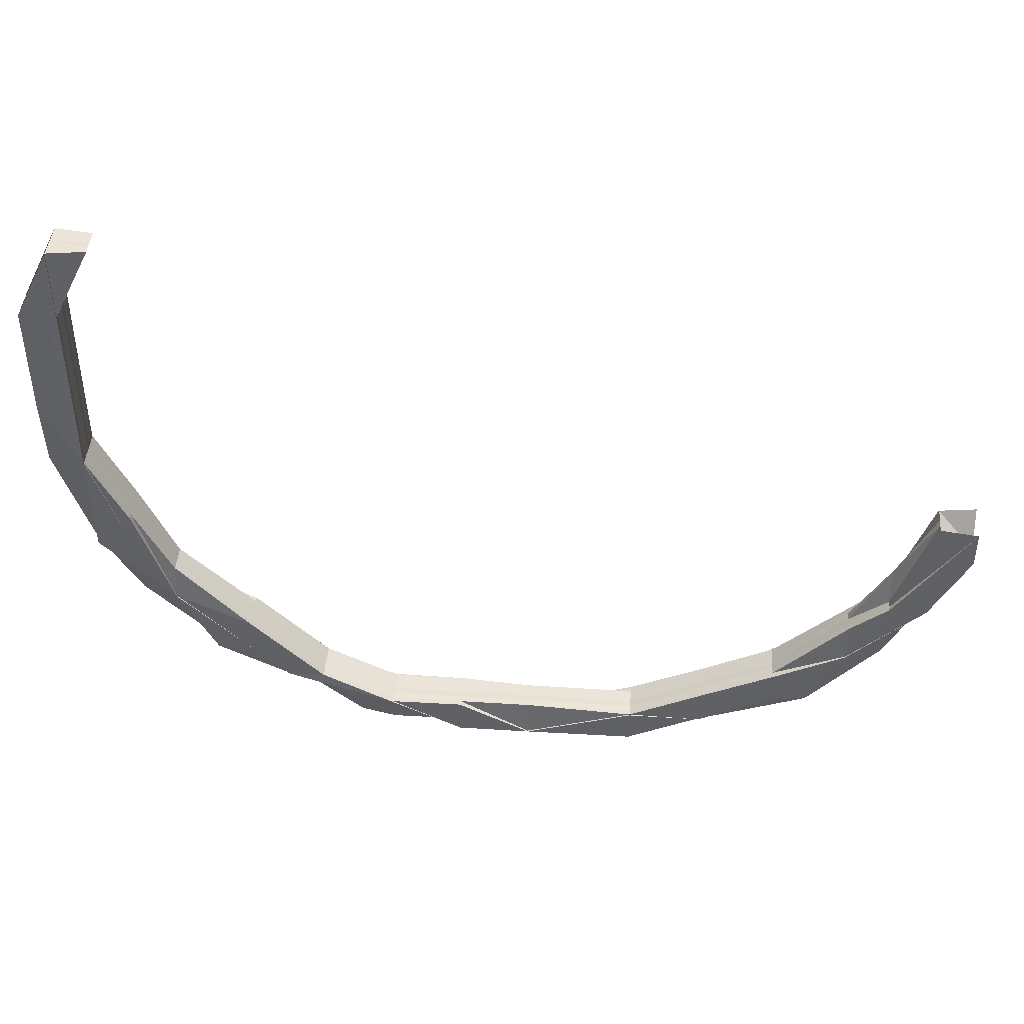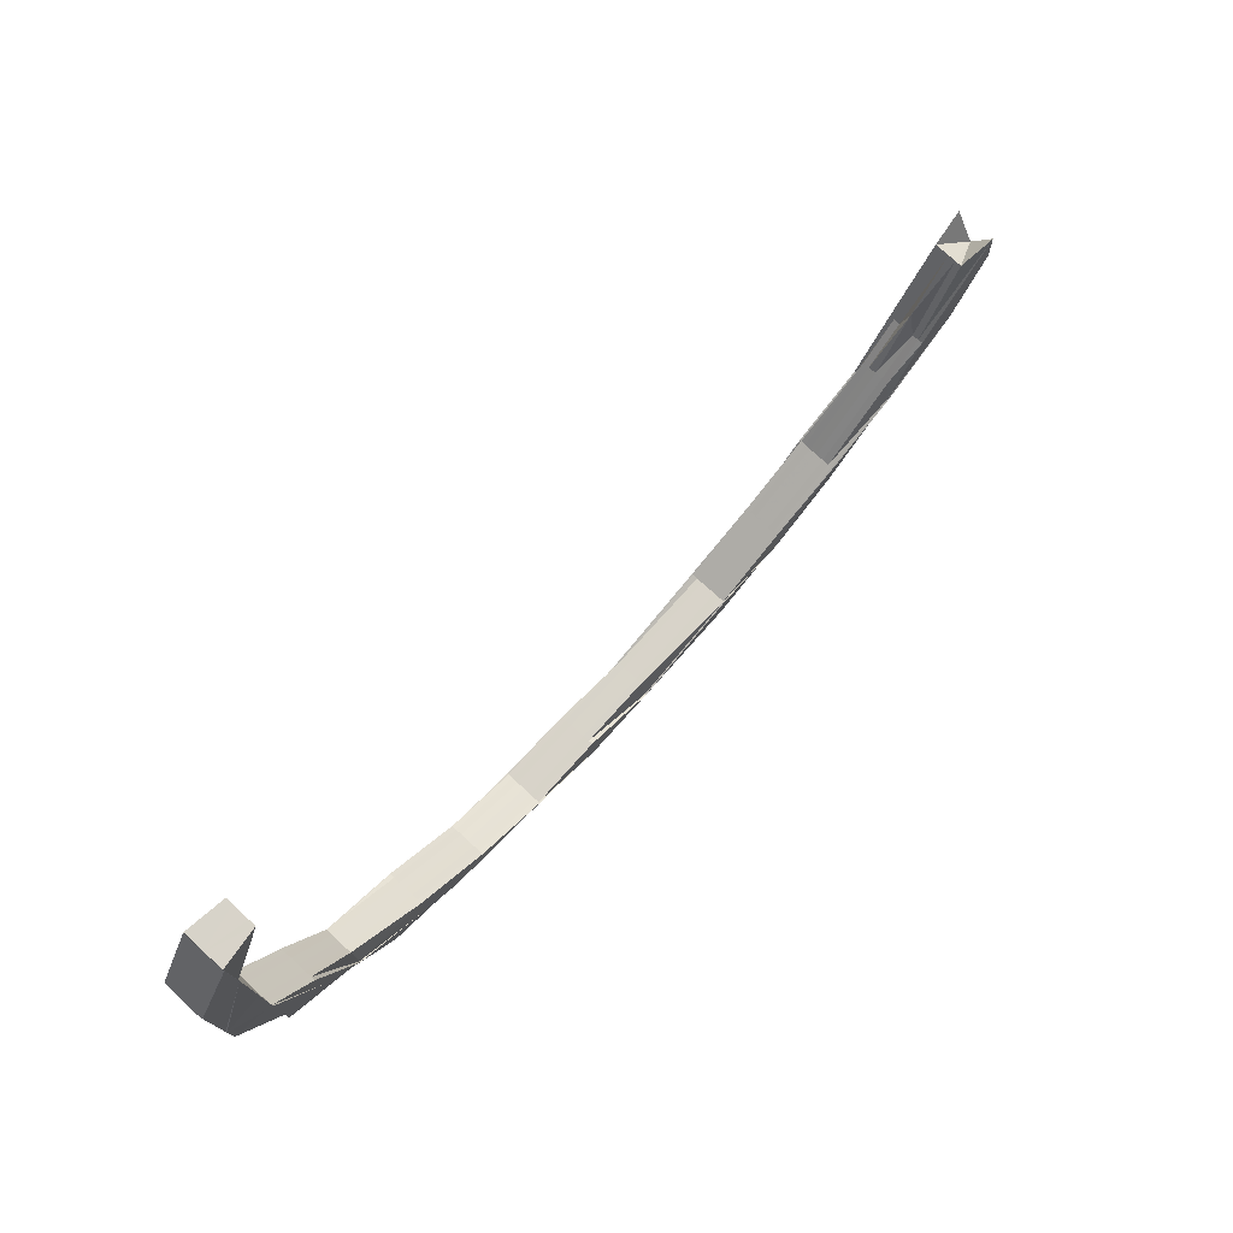
<metadata>
{"format":"obj","ext":"obj","renderer":"f3d","projection":"perspective","resolution":1024,"background":"white","views":[{"elev":43.8,"azim":4.3,"up":"+Y"},{"elev":76.1,"azim":-47.9,"up":"+Y"}]}
</metadata>
<code>
o 4424
v 2172 1873 11.24
v 2172 1873 11.24
v 2172 1873 11.24
v 2172 1873 11.24
v 2172 1873 11.24
v 2172 1873 11.24
v 2172 1873 11.24
v 2172 1873 11.24
v 2172 1873 11.23
v 2172 1873 11.23
v 2172 1873 11.23
v 2172 1873 11.23
v 2172 1873 11.24
v 2172 1873 11.24
v 2172 1873 11.23
v 2172 1873 11.23
v 2172 1873 11.23
v 2172 1873 11.23
v 2172 1873 11.24
v 2172 1873 11.23
v 2172 1873 11.23
v 2172 1873 11.23
v 2172 1873 11.23
v 2172 1873 11.23
v 2172 1873 11.23
v 2172 1873 11.23
v 2172 1873 11.23
v 2172 1873 11.23
v 2172 1873 11.23
v 2172 1873 11.23
v 2172 1873 11.23
v 2172 1873 11.23
v 2172 1873 11.23
v 2172 1873 11.23
v 2172 1873 11.23
v 2172 1873 11.23
v 2172 1873 11.23
v 2172 1873 11.23
v 2172 1873 11.23
v 2172 1873 11.24
v 2172 1873 11.24
v 2172 1873 11.24
v 2172 1873 11.23
v 2172 1873 11.23
v 2172 1873 11.24
v 2172 1873 11.23
v 2172 1873 11.24
v 2172 1873 11.24
v 2172 1873 11.24
v 2172 1873 11.24
v 2172 1873 11.24
v 2172 1873 11.24
v 2172 1873 11.24
v 2172 1873 11.24
v 2172 1873 11.24
v 2172 1873 11.24
v 2172 1873 11.24
v 2172 1873 11.24
v 2172 1873 11.24
v 2172 1873 11.24
v 2172 1873 11.24
v 2172 1873 11.24
v 2172 1873 11.24
v 2172 1873 11.24
v 2172 1873 11.24
v 2172 1873 11.24
v 2172 1873 11.24
v 2172 1873 11.24
v 2172 1873 11.24
v 2172 1873 11.24
v 2172 1873 11.24
v 2172 1873 11.24
v 2172 1873 11.24
v 2172 1873 11.24
v 2172 1873 11.24
v 2172 1873 11.24
v 2172 1873 11.24
v 2172 1873 11.24
v 2172 1873 11.24
v 2172 1873 11.24
v 2172 1873 11.24
v 2172 1873 11.24
v 2172 1873 11.24
v 2172 1873 11.24
v 2172 1873 11.24
v 2172 1873 11.24
v 2172 1873 11.24
v 2172 1873 11.24
v 2172 1873 11.24
v 2172 1873 11.24
v 2172 1873 11.24
v 2172 1873 11.24
v 2172 1873 11.24
v 2172 1873 11.24
v 2172 1873 11.24
v 2172 1873 11.24
v 2172 1873 11.24
v 2172 1873 11.23
v 2172 1873 11.24
v 2172 1873 11.23
v 2172 1873 11.24
v 2172 1873 11.24
v 2172 1873 11.24
v 2172 1873 11.24
v 2172 1873 11.24
v 2172 1873 11.24
v 2172 1873 11.24
v 2172 1873 11.24
v 2172 1873 11.24
v 2172 1873 11.24
v 2172 1873 11.24
v 2172 1873 11.24
v 2172 1873 11.24
v 2172 1873 11.24
v 2172 1873 11.24
v 2172 1873 11.24
v 2172 1873 11.24
v 2172 1873 11.24
v 2172 1873 11.24
v 2172 1873 11.24
v 2172 1873 11.24
v 2172 1873 11.23
v 2172 1873 11.23
v 2172 1873 11.23
v 2172 1873 11.23
v 2172 1873 11.23
v 2172 1873 11.23
v 2172 1873 11.23
v 2172 1873 11.23
v 2172 1873 11.23
v 2172 1873 11.23
v 2172 1873 11.23
v 2172 1873 11.23
v 2172 1873 11.23
v 2172 1873 11.23
v 2172 1873 11.23
v 2172 1873 11.23
v 2172 1873 11.23
v 2172 1873 11.23
v 2172 1873 11.23
v 2172 1873 11.23
v 2172 1873 11.23
v 2172 1873 11.23
v 2172 1873 11.23
v 2172 1873 11.23
v 2172 1873 11.23
v 2172 1873 11.23
v 2172 1873 11.23
v 2172 1873 11.24
v 2172 1873 11.24
v 2172 1873 11.24
v 2172 1873 11.24
v 2172 1873 11.23
v 2172 1873 11.24
v 2172 1873 11.24
v 2173 1873 11.24
v 2172 1873 11.23
v 2172 1873 11.23
v 2172 1873 11.23
v 2172 1873 11.23
v 2172 1873 11.23
v 2172 1873 11.23
v 2172 1873 11.23
v 2172 1873 11.23
v 2172 1873 11.23
v 2172 1873 11.23
v 2172 1873 11.23
v 2172 1873 11.23
v 2172 1873 11.23
v 2172 1873 11.23
v 2172 1873 11.23
v 2172 1873 11.23
v 2172 1873 11.23
v 2172 1873 11.23
v 2172 1873 11.23
v 2172 1873 11.23
v 2172 1873 11.23
v 2172 1873 11.24
v 2172 1873 11.23
v 2172 1873 11.23
v 2172 1873 11.24
v 2172 1873 11.23
v 2172 1873 11.24
v 2172 1873 11.24
v 2172 1873 11.24
v 2172 1873 11.24
v 2172 1873 11.23
v 2172 1873 11.23
v 2172 1873 11.23
v 2172 1873 11.23
v 2172 1873 11.23
v 2172 1873 11.23
v 2172 1873 11.23
v 2172 1873 11.24
v 2173 1873 11.23
v 2173 1873 11.23
v 2172 1873 11.24
v 2173 1873 11.23
v 2173 1873 11.23
v 2173 1873 11.23
v 2173 1873 11.23
v 2173 1873 11.23
v 2173 1873 11.23
v 2173 1873 11.23
v 2172 1873 11.23
v 2173 1873 11.23
v 2173 1873 11.23
v 2172 1873 11.23
v 2173 1873 11.23
v 2173 1873 11.23
v 2172 1873 11.23
v 2172 1873 11.23
v 2173 1873 11.23
v 2173 1873 11.23
v 2173 1873 11.23
v 2173 1873 11.24
v 2173 1873 11.23
v 2173 1873 11.23
v 2173 1873 11.23
v 2173 1873 11.23
v 2173 1873 11.23
v 2173 1873 11.24
v 2172 1873 11.24
v 2172 1873 11.24
v 2173 1873 11.24
v 2173 1873 11.24
v 2173 1873 11.23
v 2173 1873 11.23
v 2173 1873 11.23
v 2173 1873 11.23
v 2173 1873 11.23
v 2173 1873 11.23
v 2173 1873 11.23
v 2173 1873 11.23
v 2173 1873 11.24
v 2173 1873 11.24
v 2173 1873 11.24
v 2172 1873 11.24
v 2173 1873 11.24
v 2172 1873 11.24
v 2172 1873 11.24
v 2173 1873 11.24
v 2172 1873 11.24
v 2172 1873 11.24
v 2173 1873 11.24
v 2172 1873 11.24
v 2172 1873 11.24
v 2172 1873 11.24
v 2172 1873 11.24
v 2172 1873 11.24
v 2172 1873 11.24
v 2172 1873 11.24
v 2172 1873 11.24
v 2172 1873 11.24
v 2172 1873 11.24
v 2172 1873 11.24
v 2172 1873 11.24
v 2172 1873 11.24
v 2172 1873 11.24
v 2172 1873 11.24
v 2172 1873 11.24
v 2172 1873 11.24
v 2172 1873 11.24
v 2172 1873 11.24
v 2172 1873 11.24
v 2172 1873 11.24
v 2172 1873 11.24
v 2172 1873 11.24
v 2172 1873 11.24
v 2172 1873 11.24
v 2172 1873 11.24
v 2172 1873 11.24
v 2172 1873 11.24
v 2172 1873 11.24
v 2172 1873 11.24
v 2172 1873 11.24
v 2172 1873 11.24
v 2172 1873 11.24
v 2172 1873 11.24
v 2172 1873 11.24
v 2172 1873 11.24
v 2172 1873 11.24
v 2173 1873 11.24
v 2172 1873 11.24
v 2173 1873 11.24
v 2173 1873 11.24
v 2173 1873 11.24
v 2173 1873 11.24
v 2172 1873 11.24
v 2172 1873 11.24
v 2172 1873 11.24
v 2172 1873 11.24
v 2172 1873 11.24
v 2172 1873 11.24
v 2172 1873 11.24
v 2172 1873 11.24
v 2172 1873 11.24
v 2172 1873 11.24
v 2172 1873 11.24
v 2172 1873 11.24
v 2172 1873 11.24
v 2172 1873 11.24
v 2172 1873 11.24
v 2172 1873 11.24
v 2173 1873 11.24
v 2173 1873 11.24
v 2173 1873 11.24
v 2173 1873 11.24
v 2173 1873 11.24
v 2173 1873 11.24
v 2173 1873 11.24
v 2173 1873 11.24
v 2173 1873 11.24
v 2173 1873 11.24
v 2173 1873 11.24
v 2173 1873 11.24
v 2173 1873 11.24
v 2173 1873 11.24
v 2173 1873 11.24
v 2173 1873 11.24
v 2173 1873 11.24
v 2173 1873 11.24
v 2173 1873 11.24
v 2173 1873 11.24
v 2173 1873 11.24
v 2173 1873 11.24
v 2173 1873 11.24
v 2173 1873 11.24
v 2173 1873 11.24
v 2173 1873 11.24
v 2173 1873 11.24
v 2173 1873 11.24
v 2173 1873 11.24
v 2173 1873 11.23
v 2173 1873 11.24
v 2173 1873 11.24
v 2173 1873 11.24
v 2173 1873 11.24
v 2173 1873 11.24
v 2173 1873 11.24
v 2173 1873 11.24
v 2173 1873 11.24
v 2173 1873 11.24
v 2173 1873 11.24
v 2173 1873 11.24
v 2173 1873 11.24
v 2173 1873 11.24
v 2173 1873 11.24
v 2173 1873 11.24
v 2173 1873 11.24
v 2173 1873 11.23
v 2173 1873 11.24
v 2173 1873 11.24
v 2173 1873 11.24
v 2173 1873 11.24
v 2173 1873 11.24
v 2173 1873 11.24
v 2173 1873 11.24
v 2173 1873 11.24
v 2173 1873 11.24
v 2173 1873 11.24
v 2173 1873 11.24
v 2173 1873 11.24
v 2173 1873 11.24
v 2173 1873 11.24
v 2173 1873 11.24
v 2173 1873 11.24
v 2173 1873 11.23
v 2173 1873 11.23
v 2173 1873 11.24
v 2173 1873 11.24
v 2173 1873 11.24
v 2173 1873 11.24
v 2173 1873 11.24
v 2173 1873 11.24
v 2173 1873 11.24
v 2173 1873 11.24
v 2173 1873 11.24
v 2173 1873 11.24
v 2173 1873 11.24
v 2173 1873 11.24
v 2173 1873 11.24
v 2173 1873 11.24
v 2173 1873 11.24
v 2173 1873 11.24
v 2173 1873 11.24
v 2173 1873 11.24
v 2173 1873 11.24
v 2173 1873 11.23
v 2173 1873 11.24
v 2173 1873 11.24
v 2173 1873 11.24
v 2173 1873 11.24
v 2173 1873 11.24
v 2173 1873 11.24
v 2173 1873 11.24
v 2173 1873 11.24
v 2173 1873 11.24
v 2173 1873 11.24
v 2173 1873 11.24
v 2173 1873 11.24
v 2173 1873 11.24
v 2173 1873 11.24
v 2173 1873 11.24
v 2173 1873 11.24
v 2172 1873 11.24
v 2173 1873 11.24
v 2172 1873 11.24
v 2172 1873 11.24
v 2173 1873 11.24
v 2172 1873 11.24
v 2173 1873 11.24
v 2172 1873 11.24
v 2173 1873 11.24
v 2173 1873 11.24
v 2173 1873 11.24
v 2173 1873 11.24
v 2173 1873 11.24
v 2173 1873 11.24
v 2173 1873 11.24
v 2173 1873 11.23
v 2173 1873 11.23
v 2173 1873 11.23
v 2173 1873 11.23
v 2173 1873 11.23
v 2173 1873 11.23
v 2173 1873 11.23
v 2173 1873 11.23
v 2173 1873 11.24
v 2173 1873 11.23
v 2173 1873 11.24
v 2173 1873 11.24
v 2173 1873 11.23
v 2173 1873 11.23
v 2173 1873 11.23
v 2173 1873 11.23
v 2173 1873 11.23
v 2173 1873 11.23
v 2173 1873 11.23
v 2173 1873 11.23
v 2173 1873 11.23
v 2173 1873 11.23
v 2173 1873 11.23
v 2173 1873 11.23
v 2173 1873 11.23
v 2173 1873 11.23
v 2173 1873 11.23
v 2173 1873 11.23
v 2173 1873 11.23
v 2173 1873 11.24
v 2173 1873 11.23
v 2173 1873 11.23
v 2173 1873 11.23
v 2173 1873 11.23
v 2173 1873 11.23
v 2173 1873 11.23
v 2173 1873 11.23
v 2173 1873 11.23
v 2173 1873 11.23
v 2173 1873 11.23
v 2173 1873 11.23
v 2173 1873 11.23
v 2173 1873 11.23
v 2173 1873 11.23
v 2173 1873 11.23
v 2173 1873 11.23
v 2173 1873 11.23
v 2173 1873 11.23
v 2173 1873 11.23
v 2173 1873 11.24
v 2173 1873 11.24
v 2173 1873 11.24
v 2173 1873 11.24
v 2173 1873 11.24
v 2173 1873 11.24
v 2173 1873 11.24
v 2173 1873 11.24
v 2173 1873 11.24
v 2173 1873 11.24
v 2173 1873 11.24
v 2173 1873 11.24
v 2173 1873 11.24
v 2173 1873 11.24
v 2173 1873 11.23
v 2173 1873 11.23
v 2173 1873 11.23
v 2173 1873 11.23
v 2173 1873 11.23
v 2173 1873 11.23
v 2173 1873 11.23
v 2173 1873 11.23
v 2173 1873 11.23
v 2173 1873 11.23
v 2173 1873 11.23
v 2173 1873 11.23
v 2173 1873 11.23
v 2172 1873 11.24
v 2172 1873 11.24
v 2172 1873 11.24
v 2172 1873 11.23
v 2172 1873 11.23
v 2172 1873 11.23
v 2172 1873 11.23
v 2172 1873 11.23
v 2172 1873 11.23
v 2172 1873 11.23
v 2172 1873 11.23
v 2172 1873 11.23
v 2172 1873 11.23
v 2172 1873 11.23
v 2172 1873 11.23
v 2172 1873 11.23
v 2172 1873 11.24
v 2172 1873 11.24
v 2172 1873 11.24
v 2172 1873 11.24
v 2172 1873 11.24
v 2172 1873 11.23
v 2172 1873 11.23
v 2172 1873 11.23
v 2172 1873 11.24
v 2172 1873 11.24
v 2172 1873 11.24
v 2172 1873 11.24
v 2172 1873 11.24
v 2172 1873 11.24
v 2172 1873 11.24
v 2172 1873 11.23
v 2172 1873 11.23
v 2172 1873 11.23
v 2172 1873 11.23
v 2172 1873 11.24
v 2172 1873 11.24
v 2172 1873 11.24
v 2172 1873 11.24
v 2172 1873 11.24
v 2172 1873 11.23
v 2172 1873 11.23
v 2172 1873 11.23
v 2173 1873 11.24
v 2173 1873 11.24
v 2173 1873 11.24
v 2173 1873 11.24
v 2173 1873 11.24
v 2173 1873 11.24
v 2173 1873 11.24
v 2173 1873 11.24
v 2173 1873 11.24
v 2173 1873 11.24
v 2173 1873 11.23
v 2173 1873 11.23
v 2173 1873 11.23
v 2173 1873 11.23
v 2173 1873 11.23
v 2173 1873 11.23
v 2173 1873 11.23
v 2173 1873 11.23
v 2173 1873 11.23
v 2173 1873 11.24
v 2173 1873 11.24
v 2173 1873 11.24
v 2173 1873 11.24
v 2173 1873 11.24
v 2173 1873 11.24
v 2173 1873 11.24
v 2173 1873 11.24
v 2173 1873 11.24
v 2173 1873 11.23
v 2173 1873 11.23
v 2173 1873 11.23
v 2173 1873 11.23
v 2173 1873 11.23
v 2173 1873 11.23
v 2173 1873 11.24
v 2173 1873 11.24
v 2173 1873 11.24
v 2173 1873 11.24
v 2173 1873 11.24
v 2173 1873 11.24
f 1 2 3
f 4 5 1
f 5 6 1
f 6 7 1
f 7 8 1
f 8 9 1
f 9 10 1
f 10 11 12
f 13 2 1
f 14 13 1
f 12 15 14
f 15 13 14
f 16 15 12
f 15 17 13
f 16 18 15
f 18 17 15
f 17 19 13
f 13 19 2
f 20 18 21
f 22 23 19
f 24 25 18
f 25 26 18
f 18 27 28
f 29 27 30
f 31 30 32
f 31 32 33
f 34 31 35
f 35 31 36
f 37 38 31
f 37 29 38
f 39 37 31
f 40 37 39
f 41 29 37
f 40 41 37
f 42 40 39
f 42 43 44
f 45 42 46
f 47 40 42
f 48 41 40
f 47 48 40
f 49 47 42
f 49 42 50
f 51 49 45
f 52 47 49
f 53 48 47
f 52 53 47
f 54 52 49
f 54 49 55
f 56 54 51
f 57 52 54
f 58 53 52
f 57 58 52
f 59 58 57
f 60 59 57
f 60 57 61
f 61 57 54
f 61 54 62
f 63 61 56
f 64 61 63
f 65 66 61
f 67 68 58
f 69 67 70
f 71 67 72
f 71 73 74
f 75 76 74
f 77 78 76
f 79 78 80
f 67 81 82
f 83 82 84
f 85 81 86
f 87 86 88
f 2 89 3
f 3 89 90
f 2 91 89
f 19 91 2
f 89 92 90
f 90 92 93
f 92 94 93
f 92 95 94
f 89 96 92
f 91 96 89
f 96 95 92
f 19 97 91
f 98 97 19
f 91 99 96
f 97 99 91
f 98 100 97
f 99 101 96
f 96 101 95
f 101 102 95
f 101 103 102
f 95 104 105
f 95 106 104
f 103 107 106
f 108 105 109
f 110 111 109
f 112 113 111
f 114 115 108
f 115 116 117
f 118 117 119
f 120 103 101
f 99 120 101
f 121 120 99
f 97 121 99
f 100 121 97
f 122 100 123
f 124 125 122
f 124 126 127
f 128 129 127
f 130 131 129
f 132 133 131
f 134 132 130
f 135 136 130
f 137 133 138
f 139 138 140
f 141 140 142
f 143 144 142
f 145 146 141
f 147 139 146
f 139 148 135
f 149 139 147
f 150 148 139
f 149 150 139
f 151 149 147
f 152 150 149
f 151 147 153
f 154 149 151
f 154 152 149
f 155 154 151
f 152 156 150
f 153 157 158
f 159 158 160
f 161 160 162
f 153 163 159
f 164 165 162
f 164 166 167
f 168 169 164
f 169 163 100
f 163 170 100
f 100 170 121
f 125 171 170
f 172 173 166
f 174 175 173
f 176 175 177
f 170 178 121
f 121 178 120
f 170 179 178
f 180 179 170
f 178 181 120
f 180 182 179
f 120 181 103
f 178 183 181
f 179 183 178
f 181 184 103
f 103 184 185
f 183 186 181
f 181 186 184
f 179 187 183
f 182 187 179
f 188 182 189
f 190 137 187
f 191 190 182
f 192 191 182
f 182 193 187
f 187 194 183
f 183 194 186
f 187 148 194
f 195 196 193
f 194 197 186
f 198 199 193
f 199 200 201
f 202 203 200
f 204 201 205
f 206 207 204
f 208 209 205
f 198 210 209
f 211 198 208
f 208 196 211
f 212 213 208
f 213 214 196
f 214 215 196
f 216 217 210
f 215 218 219
f 196 220 221
f 220 219 221
f 196 221 148
f 221 219 222
f 148 221 223
f 221 222 223
f 148 223 194
f 194 223 197
f 223 222 224
f 223 224 197
f 219 225 222
f 222 226 224
f 222 225 226
f 219 227 225
f 228 227 219
f 228 229 227
f 230 229 231
f 229 232 227
f 233 234 232
f 227 235 225
f 227 232 235
f 225 235 236
f 225 236 226
f 226 236 237
f 226 237 238
f 224 226 238
f 238 239 240
f 224 238 241
f 197 224 241
f 236 242 237
f 197 241 243
f 186 197 243
f 186 243 184
f 241 238 244
f 237 242 245
f 243 241 246
f 241 244 246
f 184 243 247
f 243 246 247
f 184 247 185
f 185 247 248
f 249 248 250
f 246 244 251
f 246 251 252
f 247 246 252
f 247 253 254
f 250 254 255
f 256 257 255
f 258 259 257
f 252 260 261
f 262 263 260
f 264 265 263
f 266 264 267
f 268 267 269
f 269 270 271
f 272 273 271
f 274 275 273
f 244 276 270
f 277 265 278
f 279 278 280
f 281 277 282
f 281 283 284
f 285 286 284
f 287 288 286
f 289 277 290
f 277 289 291
f 290 292 262
f 293 292 291
f 293 291 294
f 295 294 296
f 297 298 294
f 244 299 290
f 238 299 244
f 294 291 300
f 291 299 301
f 291 301 300
f 294 300 302
f 303 294 302
f 300 301 155
f 301 154 155
f 301 304 154
f 299 304 301
f 304 152 154
f 299 305 304
f 306 305 299
f 305 307 304
f 304 307 152
f 306 308 309
f 310 311 308
f 312 313 311
f 314 312 315
f 316 315 317
f 318 319 307
f 307 156 152
f 307 320 156
f 321 320 307
f 321 322 320
f 323 322 324
f 325 326 322
f 320 327 156
f 322 328 320
f 320 328 327
f 322 329 328
f 330 329 322
f 330 331 329
f 156 327 332
f 156 332 150
f 150 332 148
f 332 198 148
f 332 333 198
f 327 333 332
f 333 334 198
f 333 216 334
f 327 335 333
f 335 216 333
f 328 335 327
f 328 336 335
f 329 336 328
f 329 337 336
f 331 337 329
f 338 331 339
f 337 340 336
f 336 341 335
f 335 341 216
f 336 340 341
f 342 343 331
f 343 344 331
f 331 345 346
f 347 345 348
f 337 349 340
f 341 350 216
f 216 350 351
f 340 352 341
f 341 352 350
f 340 353 352
f 349 353 340
f 349 354 353
f 355 354 349
f 354 356 353
f 357 355 349
f 358 349 359
f 360 355 358
f 361 362 355
f 362 363 364
f 362 363 365
f 366 363 367
f 368 369 365
f 358 370 371
f 370 372 373
f 374 375 372
f 370 374 376
f 377 374 370
f 378 377 370
f 378 370 357
f 379 377 378
f 380 378 357
f 381 379 378
f 381 378 380
f 382 379 381
f 383 381 380
f 383 380 384
f 385 381 383
f 385 382 381
f 386 385 383
f 387 382 385
f 388 387 385
f 388 385 386
f 389 387 388
f 386 383 390
f 390 383 384
f 384 391 392
f 393 392 394
f 384 395 393
f 396 394 397
f 398 384 393
f 390 384 398
f 398 399 400
f 401 390 398
f 402 400 403
f 402 403 404
f 405 404 406
f 405 402 407
f 408 405 409
f 410 402 405
f 245 405 292
f 245 410 405
f 411 245 408
f 412 245 411
f 413 414 411
f 242 410 245
f 410 415 402
f 415 416 402
f 415 398 416
f 401 398 415
f 417 415 410
f 417 401 415
f 242 417 410
f 418 417 242
f 236 418 242
f 235 418 236
f 418 419 417
f 419 401 417
f 235 420 418
f 420 419 418
f 232 420 235
f 232 421 420
f 422 421 232
f 422 423 424
f 425 423 426
f 427 428 423
f 421 429 420
f 420 429 419
f 421 430 429
f 429 431 419
f 419 431 401
f 431 390 401
f 431 386 390
f 429 432 431
f 432 386 431
f 430 432 429
f 432 388 386
f 433 388 432
f 430 433 432
f 433 389 388
f 434 389 433
f 435 434 433
f 435 433 430
f 436 434 435
f 437 435 430
f 438 435 437
f 439 430 440
f 441 442 438
f 443 441 439
f 444 442 445
f 446 447 435
f 448 446 439
f 449 447 450
f 448 451 452
f 453 451 454
f 439 455 456
f 445 457 456
f 458 459 457
f 451 460 461
f 462 461 463
f 464 460 465
f 466 465 467
f 468 469 455
f 470 368 468
f 470 368 382
f 471 470 468
f 471 468 427
f 472 470 382
f 472 470 471
f 473 472 382
f 474 473 382
f 475 474 450
f 475 476 477
f 474 473 356
f 478 479 356
f 473 472 480
f 356 473 480
f 480 472 471
f 356 480 481
f 353 356 481
f 353 481 352
f 480 471 482
f 481 480 482
f 482 471 427
f 352 481 483
f 481 482 483
f 352 483 350
f 482 427 484
f 483 482 484
f 350 483 485
f 483 484 485
f 350 485 351
f 485 484 486
f 351 485 487
f 485 486 487
f 484 488 489
f 484 489 490
f 487 490 491
f 487 491 492
f 493 492 494
f 495 487 493
f 207 487 496
f 497 498 499
f 500 501 502
f 503 504 502
f 505 506 502
f 507 508 505
f 509 510 506
f 511 512 510
f 513 514 515
f 516 517 514
f 518 519 520
f 521 522 58
f 521 252 522
f 58 522 53
f 252 303 522
f 522 523 53
f 522 303 523
f 53 523 48
f 303 302 523
f 523 524 48
f 523 302 524
f 48 524 41
f 302 525 524
f 302 300 525
f 300 155 525
f 524 526 41
f 524 525 526
f 41 526 29
f 525 155 527
f 525 527 526
f 155 151 527
f 527 151 153
f 526 527 528
f 526 528 29
f 527 153 528
f 29 528 172
f 528 153 159
f 528 159 172
f 529 530 531
f 532 533 534
f 532 535 536
f 537 538 539
f 540 541 542
f 543 544 541
f 545 546 547
f 548 549 546
f 550 551 552
f 553 554 555
f 553 556 554
f 557 558 556
f 559 560 561
f 562 563 559
f 564 565 560
f 566 567 565
f 568 569 570
f 571 572 573
f 574 575 576
f 577 578 579

</code>
